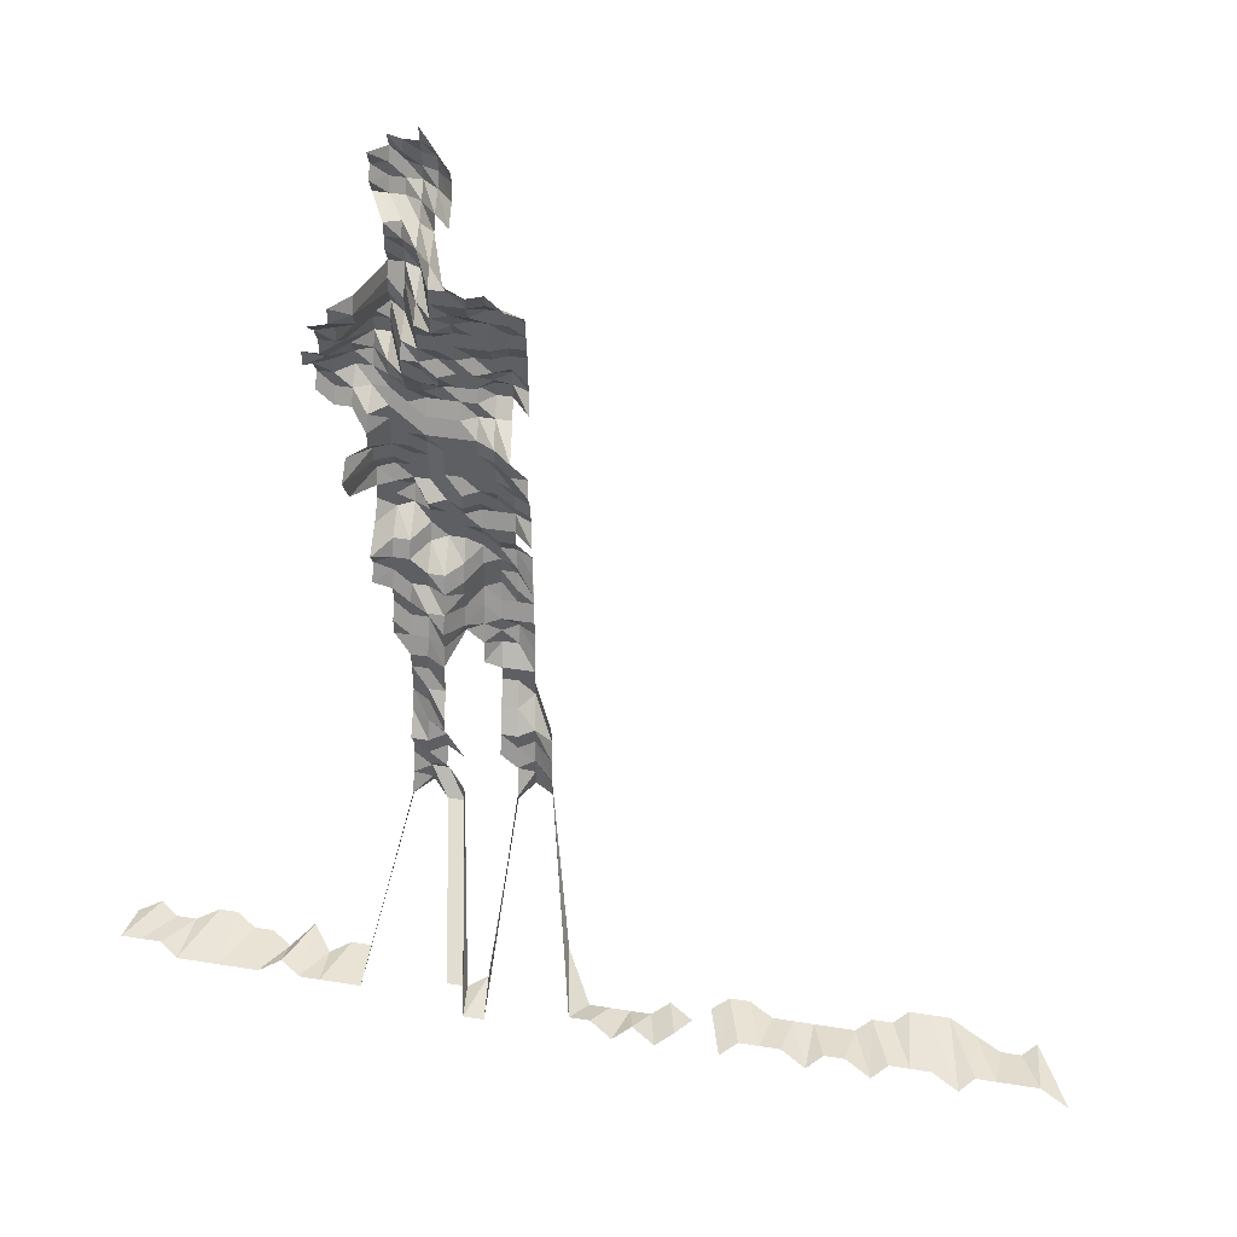
<metadata>
{"format":"obj","ext":"obj","renderer":"f3d","projection":"perspective","resolution":1024,"background":"white","views":[{"elev":47.7,"azim":10.2,"up":"+Y"}]}
</metadata>
<code>
g default
v 0.09216 0.4183 1.208
v 0.1104 0.4073 1.225
v 0.09216 0.4016 1.208
v 0.07548 0.4016 1.208
v 0.05841 0.399 1.2
v 0.1292 0.3962 1.243
v 0.1088 0.385 1.208
v 0.09155 0.3824 1.2
v 0.07548 0.385 1.208
v 0.05802 0.3799 1.192
v 0.04243 0.3879 1.217
v 0.1282 0.3763 1.234
v 0.1088 0.3683 1.208
v 0.09155 0.3659 1.2
v 0.07448 0.3635 1.192
v 0.05841 0.3659 1.2
v 0.04212 0.3683 1.208
v 0.1292 0.3619 1.243
v 0.1097 0.3543 1.217
v 0.09155 0.3494 1.2
v 0.07498 0.3494 1.2
v 0.05841 0.3494 1.2
v 0.04243 0.3543 1.217
v 0.1321 0.3525 1.271
v 0.112 0.3448 1.243
v 0.09285 0.3375 1.217
v 0.07548 0.3351 1.208
v 0.0588 0.3351 1.208
v 0.04212 0.3351 1.208
v 0.1128 0.33 1.252
v 0.09415 0.3253 1.234
v 0.07711 0.3253 1.234
v 0.0605 0.3276 1.243
v 0.1381 0.332 1.329
v 0.1162 0.3222 1.29
v 0.0962 0.315 1.261
v 0.07767 0.3105 1.243
v 0.0605 0.3105 1.243
v 0.1722 0.3089 1.309
v 0.1553 0.3113 1.319
v 0.136 0.3089 1.309
v 0.1179 0.3089 1.309
v 0.09552 0.2955 1.252
v 0.07711 0.2912 1.234
v 0.0605 0.2934 1.243
v 0.1902 0.2909 1.309
v 0.1709 0.2887 1.299
v 0.1541 0.2909 1.309
v 0.136 0.2909 1.309
v 0.1179 0.2909 1.309
v 0.09483 0.2762 1.243
v 0.07711 0.2742 1.234
v 0.06007 0.2742 1.234
v 0.04564 0.2909 1.309
v 0.02822 0.2978 1.34
v 0.2053 0.2689 1.29
v 0.186 0.2668 1.28
v 0.1684 0.2668 1.28
v 0.1529 0.2708 1.299
v 0.135 0.2708 1.299
v 0.1179 0.2729 1.309
v 0.09766 0.2668 1.28
v 0.07767 0.2591 1.243
v 0.0605 0.2591 1.243
v 0.04599 0.275 1.319
v 0.02822 0.2793 1.34
v 0.009788 0.2814 1.35
v 0.2023 0.2474 1.271
v 0.186 0.2492 1.28
v 0.1684 0.2492 1.28
v 0.1507 0.2492 1.28
v 0.134 0.2511 1.29
v 0.1179 0.2548 1.309
v 0.0991 0.2529 1.299
v 0.07823 0.2437 1.252
v 0.0605 0.242 1.243
v 0.04564 0.2548 1.309
v 0.02778 0.2568 1.319
v 0.009635 0.2587 1.329
v 0.2023 0.2299 1.271
v 0.1847 0.2299 1.271
v 0.1684 0.2315 1.28
v 0.1507 0.2315 1.28
v 0.133 0.2315 1.28
v 0.1162 0.2334 1.29
v 0.09842 0.2334 1.29
v 0.07823 0.2265 1.252
v 0.06007 0.2232 1.234
v 0.04365 0.2265 1.252
v 0.02778 0.2386 1.319
v 0.009563 0.2386 1.319
v 0.2023 0.2124 1.271
v 0.1847 0.2124 1.271
v 0.1684 0.2139 1.28
v 0.1507 0.2139 1.28
v 0.133 0.2139 1.28
v 0.1162 0.2156 1.29
v 0.09842 0.2156 1.29
v 0.07998 0.2139 1.28
v 0.0605 0.2077 1.243
v 0.04334 0.2077 1.243
v 0.02717 0.2156 1.29
v 0.009563 0.2204 1.319
v -0.008651 0.2204 1.319
v 0.2007 0.1933 1.261
v 0.1833 0.1933 1.261
v 0.1672 0.1949 1.271
v 0.1496 0.1949 1.271
v 0.133 0.1963 1.28
v 0.1153 0.1963 1.28
v 0.09842 0.1978 1.29
v 0.0806 0.1978 1.29
v 0.0605 0.1906 1.243
v 0.04334 0.1906 1.243
v 0.02677 0.1949 1.271
v 0.009418 0.1992 1.299
v -0.008651 0.2022 1.319
v 0.2007 0.176 1.261
v 0.1833 0.176 1.261
v 0.1672 0.1774 1.271
v 0.1507 0.1786 1.28
v 0.133 0.1786 1.28
v 0.1162 0.18 1.29
v 0.09766 0.1786 1.28
v 0.0806 0.18 1.29
v 0.06187 0.1774 1.271
v 0.04365 0.1747 1.252
v 0.02655 0.176 1.261
v 0.00928 0.1786 1.28
v -0.00846 0.18 1.29
v 0.2007 0.1586 1.261
v 0.1807 0.1563 1.243
v 0.1659 0.1586 1.261
v 0.1507 0.161 1.28
v 0.133 0.161 1.28
v 0.1153 0.161 1.28
v 0.09766 0.161 1.28
v 0.07998 0.161 1.28
v 0.06187 0.1599 1.271
v 0.04397 0.1586 1.261
v 0.02655 0.1586 1.261
v 0.00928 0.161 1.28
v -0.008395 0.161 1.28
v 0.1992 0.1402 1.252
v 0.1807 0.1392 1.243
v 0.1635 0.1392 1.243
v 0.1474 0.1402 1.252
v 0.1301 0.1402 1.252
v 0.1136 0.1412 1.261
v 0.09697 0.1423 1.271
v 0.07942 0.1423 1.271
v 0.06187 0.1423 1.271
v 0.04432 0.1423 1.271
v 0.02695 0.1433 1.28
v 0.00928 0.1433 1.28
v -0.00846 0.1445 1.29
v 0.2023 0.1248 1.271
v 0.1807 0.1221 1.243
v 0.1635 0.1221 1.243
v 0.1484 0.1238 1.261
v 0.131 0.1238 1.261
v 0.1136 0.1238 1.261
v 0.0962 0.1238 1.261
v 0.07942 0.1248 1.271
v 0.0623 0.1257 1.28
v 0.04529 0.1276 1.299
v 0.02717 0.1267 1.29
v 0.009353 0.1267 1.29
v 0.1833 0.1065 1.261
v 0.1659 0.1065 1.261
v 0.1484 0.1065 1.261
v 0.1321 0.1073 1.271
v 0.1145 0.1073 1.271
v 0.09697 0.1073 1.271
v 0.07998 0.1081 1.28
v 0.0623 0.1081 1.28
v 0.04564 0.1105 1.309
v 0.1902 0.09247 1.309
v 0.1697 0.09113 1.29
v 0.1507 0.09042 1.28
v 0.133 0.09042 1.28
v 0.1153 0.09042 1.28
v 0.09766 0.09042 1.28
v 0.07998 0.09042 1.28
v 0.0623 0.09042 1.28
v 0.04564 0.09247 1.309
v 0.02799 0.09388 1.329
v 0.2083 0.07443 1.309
v 0.1902 0.07443 1.309
v 0.1697 0.07335 1.29
v 0.1507 0.07278 1.28
v 0.133 0.07278 1.28
v 0.1153 0.07278 1.28
v 0.09697 0.07227 1.271
v 0.07998 0.07278 1.28
v 0.0623 0.07278 1.28
v 0.04498 0.07335 1.29
v 0.02843 0.07676 1.35
v 0.2099 0.05682 1.319
v 0.1888 0.05596 1.299
v 0.1684 0.05514 1.28
v 0.1507 0.05514 1.28
v 0.133 0.05514 1.28
v 0.1153 0.05514 1.28
v 0.09697 0.05476 1.271
v 0.07942 0.05476 1.271
v 0.0623 0.05514 1.28
v 0.04498 0.05557 1.29
v 0.02822 0.05773 1.34
v 0.2083 0.03835 1.309
v 0.1875 0.0378 1.29
v 0.1684 0.0375 1.28
v 0.1507 0.0375 1.28
v 0.133 0.0375 1.28
v 0.1153 0.0375 1.28
v 0.09697 0.03724 1.271
v 0.07942 0.03724 1.271
v 0.06187 0.03724 1.271
v 0.04463 0.0375 1.28
v 0.02799 0.03894 1.329
v 0.2053 0.02002 1.29
v 0.186 0.01986 1.28
v 0.1684 0.01986 1.28
v 0.1507 0.01986 1.28
v 0.134 0.02002 1.29
v 0.1153 0.01986 1.28
v 0.09697 0.01972 1.271
v 0.07942 0.01972 1.271
v 0.0623 0.01986 1.28
v 0.04498 0.02002 1.29
v 0.2053 0.002241 1.29
v 0.186 0.002224 1.28
v 0.1672 0.002208 1.271
v 0.1507 0.002224 1.28
v 0.134 0.002241 1.29
v 0.1153 0.002224 1.28
v 0.09842 0.002241 1.29
v 0.07879 0.002191 1.261
v 0.0623 0.002224 1.28
v 0.04498 0.002241 1.29
v 0.2037 -0.01542 1.28
v 0.1847 -0.01531 1.271
v 0.1672 -0.01531 1.271
v 0.1496 -0.01531 1.271
v 0.133 -0.01542 1.28
v 0.1153 -0.01542 1.28
v 0.09766 -0.01542 1.28
v 0.07942 -0.01531 1.271
v 0.0623 -0.01542 1.28
v 0.04564 -0.01577 1.309
v 0.2067 -0.03355 1.299
v 0.186 -0.03306 1.28
v 0.1684 -0.03306 1.28
v 0.1507 -0.03306 1.28
v 0.133 -0.03306 1.28
v 0.1153 -0.03306 1.28
v 0.09766 -0.03306 1.28
v 0.08179 -0.03381 1.309
v 0.06372 -0.03381 1.309
v 0.04672 -0.03461 1.34
v 0.186 -0.0507 1.28
v 0.1684 -0.0507 1.28
v 0.1496 -0.05034 1.271
v 0.133 -0.0507 1.28
v 0.1153 -0.0507 1.28
v 0.09842 -0.05109 1.29
v 0.08242 -0.05224 1.319
v 0.0642 -0.05224 1.319
v 0.04634 -0.05264 1.329
v 0.2037 -0.06834 1.28
v 0.1847 -0.06786 1.271
v 0.1672 -0.06786 1.271
v 0.1496 -0.06786 1.271
v 0.135 -0.06935 1.299
v 0.1188 -0.07042 1.319
v 0.1006 -0.07042 1.319
v 0.08242 -0.07042 1.319
v 0.0642 -0.07042 1.319
v 0.04672 -0.07154 1.34
v 0.2053 -0.08665 1.29
v 0.186 -0.08598 1.28
v 0.1672 -0.08537 1.271
v 0.1507 -0.08598 1.28
v 0.136 -0.08792 1.309
v 0.1197 -0.08927 1.329
v 0.1006 -0.0886 1.319
v 0.08242 -0.0886 1.319
v 0.06469 -0.08927 1.329
v 0.2067 -0.1052 1.299
v 0.1847 -0.1029 1.271
v 0.1672 -0.1029 1.271
v 0.1507 -0.1036 1.28
v 0.136 -0.106 1.309
v 0.1207 -0.1085 1.34
v 0.1022 -0.1085 1.34
v 0.08304 -0.1076 1.329
v 0.06469 -0.1076 1.329
v 0.2023 -0.1204 1.271
v 0.186 -0.1213 1.28
v 0.1672 -0.1204 1.271
v 0.1507 -0.1213 1.28
v 0.136 -0.124 1.309
v 0.1216 -0.1279 1.35
v 0.1014 -0.1259 1.329
v 0.08304 -0.1259 1.329
v 0.06523 -0.1269 1.34
v 0.2037 -0.1389 1.28
v 0.186 -0.1389 1.28
v 0.1684 -0.1389 1.28
v 0.1519 -0.14 1.29
v 0.1371 -0.1431 1.319
v 0.1216 -0.1465 1.35
v 0.1022 -0.1454 1.34
v 0.08373 -0.1454 1.34
v 0.06523 -0.1454 1.34
v 0.2053 -0.1578 1.29
v 0.1875 -0.1578 1.29
v 0.1697 -0.1578 1.29
v 0.1529 -0.1589 1.299
v 0.136 -0.1601 1.309
v 0.1226 -0.1664 1.361
v 0.103 -0.1651 1.35
v 0.08435 -0.1651 1.35
v 0.2053 -0.1755 1.29
v 0.186 -0.1742 1.28
v 0.1697 -0.1755 1.29
v 0.1541 -0.1781 1.309
v 0.1226 -0.1852 1.361
v 0.103 -0.1837 1.35
v 0.08435 -0.1837 1.35
v 0.2067 -0.1947 1.299
v 0.1875 -0.1933 1.29
v 0.1697 -0.1933 1.29
v 0.1553 -0.1977 1.319
v 0.1226 -0.204 1.361
v 0.1038 -0.204 1.361
v 0.08435 -0.2023 1.35
v 0.2083 -0.2142 1.309
v 0.1902 -0.2142 1.309
v 0.1722 -0.2142 1.309
v 0.1245 -0.2261 1.382
v 0.1038 -0.2227 1.361
v 0.08435 -0.2209 1.35
v 0.2083 -0.2322 1.309
v 0.1902 -0.2322 1.309
v 0.1722 -0.2322 1.309
v 0.1245 -0.2452 1.382
v 0.1046 -0.2432 1.371
v 0.08504 -0.2415 1.361
v 0.2335 -0.2581 1.35
v 0.2083 -0.2503 1.309
v 0.1932 -0.2541 1.329
v 0.1748 -0.2541 1.329
v 0.1235 -0.2621 1.371
v 0.1054 -0.2642 1.382
v 0.08635 -0.2642 1.382
v 0.2335 -0.2767 1.35
v 0.2133 -0.2747 1.34
v 0.1962 -0.2767 1.35
v 0.1776 -0.2767 1.35
v 0.1436 -0.2833 1.382
v 0.1235 -0.281 1.371
v 0.1054 -0.2833 1.382
v 0.08567 -0.281 1.371
v 0.2354 -0.2977 1.361
v 0.2133 -0.2931 1.34
v 0.1962 -0.2953 1.35
v 0.179 -0.2977 1.361
v 0.1245 -0.3023 1.382
v 0.1054 -0.3023 1.382
v 0.08567 -0.2999 1.371
v 0.2371 -0.3188 1.371
v 0.2148 -0.3139 1.35
v 0.1978 -0.3165 1.361
v 0.1449 -0.3242 1.394
v 0.1235 -0.3188 1.371
v 0.1046 -0.3188 1.371
v 0.08635 -0.3214 1.382
v 0.8226 -0.4018 1.631
v 0.7922 -0.3978 1.615
v 0.7699 -0.3978 1.615
v 0.7476 -0.3978 1.615
v 0.7253 -0.3978 1.615
v 0.71 -0.4018 1.631
v 0.6807 -0.3978 1.615
v 0.6584 -0.3978 1.615
v 0.6361 -0.3978 1.615
v 0.6199 -0.4018 1.631
v 0.5915 -0.3978 1.615
v 0.5692 -0.3978 1.615
v 0.5523 -0.4018 1.631
v 0.5246 -0.3978 1.615
v 0.5023 -0.3978 1.615
v 0.48 -0.3978 1.615
v 0.4623 -0.4018 1.631
v 0.4131 -0.3978 1.615
v 0.3947 -0.4018 1.631
v 0.3685 -0.3978 1.615
v 0.3497 -0.4018 1.631
v 0.3239 -0.3978 1.615
v 0.3016 -0.3978 1.615
v 0.2354 -0.3352 1.361
v 0.2148 -0.3325 1.35
v 0.2009 -0.3404 1.382
v 0.2145 -0.4018 1.631
v 0.192 -0.4018 1.631
v 0.1449 -0.3434 1.394
v 0.1256 -0.3434 1.394
v 0.1046 -0.3377 1.371
v 0.0871 -0.3434 1.394
v 0.07861 -0.3978 1.615
v 0.05631 -0.3978 1.615
v 0.03401 -0.3978 1.615
v 0.01171 -0.3978 1.615
v -0.01049 -0.3941 1.6
v -0.03289 -0.3978 1.615
v -0.05519 -0.3978 1.615
v -0.07749 -0.3978 1.615
v -0.09979 -0.3978 1.615
v -0.1221 -0.3978 1.615
v -0.1431 -0.3941 1.6
v -0.1651 -0.3941 1.6
v -0.1872 -0.3941 1.6
v 0.7853 -0.405 1.557
v 0.7707 -0.4086 1.571
v 0.749 -0.4086 1.571
v 0.7208 -0.405 1.557
v 0.693 -0.4013 1.543
v 0.6717 -0.4013 1.543
v 0.6504 -0.4013 1.543
v 0.6348 -0.405 1.557
v 0.6133 -0.405 1.557
v 0.5971 -0.4086 1.571
v 0.5754 -0.4086 1.571
v 0.5537 -0.4086 1.571
v 0.532 -0.4086 1.571
v 0.5103 -0.4086 1.571
v 0.4843 -0.405 1.557
v 0.4628 -0.405 1.557
v 0.4453 -0.4086 1.571
v 0.4276 -0.4125 1.586
v 0.4019 -0.4086 1.571
v 0.3838 -0.4125 1.586
v 0.3619 -0.4125 1.586
v 0.34 -0.4125 1.586
v 0.3181 -0.4125 1.586
v 0.2856 -0.3977 1.529
v 0.2354 -0.354 1.361
v 0.2148 -0.3511 1.35
v 0.1993 -0.3566 1.371
v 0.2066 -0.4086 1.571
v 0.1867 -0.4125 1.586
v 0.1648 -0.4125 1.586
v 0.1226 -0.354 1.361
v 0.1038 -0.354 1.361
v 0.08504 -0.354 1.361
v 0.07579 -0.405 1.557
v 0.05429 -0.405 1.557
v 0.03308 -0.4086 1.571
v 0.01119 -0.4013 1.543
v -0.0103 -0.4086 1.571
v -0.03171 -0.405 1.557
v -0.05321 -0.405 1.557
v -0.07404 -0.4013 1.543
v -0.09535 -0.4013 1.543
v -0.1177 -0.405 1.557
v -0.1392 -0.405 1.557
v -0.1593 -0.4013 1.543
v -0.1822 -0.405 1.557
g save_OBJ_Seq_Mesh1
f 3 1 2
f 7 2 6
f 2 7 3
f 8 3 7
f 3 8 4
f 9 4 8
f 4 9 5
f 10 5 9
f 6 12 7
f 13 7 12
f 7 13 8
f 14 8 13
f 8 14 9
f 15 9 14
f 9 15 10
f 16 10 15
f 10 16 11
f 17 11 16
f 12 18 13
f 19 13 18
f 13 19 14
f 20 14 19
f 14 20 15
f 21 15 20
f 15 21 16
f 22 16 21
f 16 22 17
f 23 17 22
f 18 24 19
f 25 19 24
f 19 25 20
f 26 20 25
f 20 26 21
f 27 21 26
f 21 27 22
f 28 22 27
f 22 28 23
f 29 23 28
f 25 30 26
f 31 26 30
f 26 31 27
f 32 27 31
f 27 32 28
f 33 28 32
f 28 33 29
f 35 30 34
f 30 35 31
f 36 31 35
f 31 36 32
f 37 32 36
f 32 37 33
f 38 33 37
f 41 34 40
f 34 41 35
f 42 35 41
f 35 42 36
f 43 36 42
f 36 43 37
f 44 37 43
f 37 44 38
f 45 38 44
f 47 39 46
f 39 47 40
f 48 40 47
f 40 48 41
f 49 41 48
f 41 49 42
f 50 42 49
f 42 50 43
f 51 43 50
f 43 51 44
f 52 44 51
f 44 52 45
f 53 45 52
f 57 46 56
f 46 57 47
f 58 47 57
f 47 58 48
f 59 48 58
f 48 59 49
f 60 49 59
f 49 60 50
f 61 50 60
f 50 61 51
f 62 51 61
f 51 62 52
f 63 52 62
f 52 63 53
f 64 53 63
f 53 64 54
f 65 54 64
f 54 65 55
f 66 55 65
f 56 68 57
f 69 57 68
f 57 69 58
f 70 58 69
f 58 70 59
f 71 59 70
f 59 71 60
f 72 60 71
f 60 72 61
f 73 61 72
f 61 73 62
f 74 62 73
f 62 74 63
f 75 63 74
f 63 75 64
f 76 64 75
f 64 76 65
f 77 65 76
f 65 77 66
f 78 66 77
f 66 78 67
f 79 67 78
f 68 80 69
f 81 69 80
f 69 81 70
f 82 70 81
f 70 82 71
f 83 71 82
f 71 83 72
f 84 72 83
f 72 84 73
f 85 73 84
f 73 85 74
f 86 74 85
f 74 86 75
f 87 75 86
f 75 87 76
f 88 76 87
f 76 88 77
f 89 77 88
f 77 89 78
f 90 78 89
f 78 90 79
f 91 79 90
f 80 92 81
f 93 81 92
f 81 93 82
f 94 82 93
f 82 94 83
f 95 83 94
f 83 95 84
f 96 84 95
f 84 96 85
f 97 85 96
f 85 97 86
f 98 86 97
f 86 98 87
f 99 87 98
f 87 99 88
f 100 88 99
f 88 100 89
f 101 89 100
f 89 101 90
f 102 90 101
f 90 102 91
f 103 91 102
f 92 105 93
f 106 93 105
f 93 106 94
f 107 94 106
f 94 107 95
f 108 95 107
f 95 108 96
f 109 96 108
f 96 109 97
f 110 97 109
f 97 110 98
f 111 98 110
f 98 111 99
f 112 99 111
f 99 112 100
f 113 100 112
f 100 113 101
f 114 101 113
f 101 114 102
f 115 102 114
f 102 115 103
f 116 103 115
f 103 116 104
f 117 104 116
f 105 118 106
f 119 106 118
f 106 119 107
f 120 107 119
f 107 120 108
f 121 108 120
f 108 121 109
f 122 109 121
f 109 122 110
f 123 110 122
f 110 123 111
f 124 111 123
f 111 124 112
f 125 112 124
f 112 125 113
f 126 113 125
f 113 126 114
f 127 114 126
f 114 127 115
f 128 115 127
f 115 128 116
f 129 116 128
f 116 129 117
f 130 117 129
f 118 131 119
f 132 119 131
f 119 132 120
f 133 120 132
f 120 133 121
f 134 121 133
f 121 134 122
f 135 122 134
f 122 135 123
f 136 123 135
f 123 136 124
f 137 124 136
f 124 137 125
f 138 125 137
f 125 138 126
f 139 126 138
f 126 139 127
f 140 127 139
f 127 140 128
f 141 128 140
f 128 141 129
f 142 129 141
f 129 142 130
f 143 130 142
f 131 144 132
f 145 132 144
f 132 145 133
f 146 133 145
f 133 146 134
f 147 134 146
f 134 147 135
f 148 135 147
f 135 148 136
f 149 136 148
f 136 149 137
f 150 137 149
f 137 150 138
f 151 138 150
f 138 151 139
f 152 139 151
f 139 152 140
f 153 140 152
f 140 153 141
f 154 141 153
f 141 154 142
f 155 142 154
f 142 155 143
f 156 143 155
f 144 157 145
f 158 145 157
f 145 158 146
f 159 146 158
f 146 159 147
f 160 147 159
f 147 160 148
f 161 148 160
f 148 161 149
f 162 149 161
f 149 162 150
f 163 150 162
f 150 163 151
f 164 151 163
f 151 164 152
f 165 152 164
f 152 165 153
f 166 153 165
f 153 166 154
f 167 154 166
f 154 167 155
f 168 155 167
f 155 168 156
f 158 169 159
f 170 159 169
f 159 170 160
f 171 160 170
f 160 171 161
f 172 161 171
f 161 172 162
f 173 162 172
f 162 173 163
f 174 163 173
f 163 174 164
f 175 164 174
f 164 175 165
f 176 165 175
f 165 176 166
f 177 166 176
f 166 177 167
f 169 178 170
f 179 170 178
f 170 179 171
f 180 171 179
f 171 180 172
f 181 172 180
f 172 181 173
f 182 173 181
f 173 182 174
f 183 174 182
f 174 183 175
f 184 175 183
f 175 184 176
f 185 176 184
f 176 185 177
f 186 177 185
f 189 178 188
f 178 189 179
f 190 179 189
f 179 190 180
f 191 180 190
f 180 191 181
f 192 181 191
f 181 192 182
f 193 182 192
f 182 193 183
f 194 183 193
f 183 194 184
f 195 184 194
f 184 195 185
f 196 185 195
f 185 196 186
f 197 186 196
f 186 197 187
f 198 187 197
f 188 199 189
f 200 189 199
f 189 200 190
f 201 190 200
f 190 201 191
f 202 191 201
f 191 202 192
f 203 192 202
f 192 203 193
f 204 193 203
f 193 204 194
f 205 194 204
f 194 205 195
f 206 195 205
f 195 206 196
f 207 196 206
f 196 207 197
f 208 197 207
f 197 208 198
f 209 198 208
f 199 210 200
f 211 200 210
f 200 211 201
f 212 201 211
f 201 212 202
f 213 202 212
f 202 213 203
f 214 203 213
f 203 214 204
f 215 204 214
f 204 215 205
f 216 205 215
f 205 216 206
f 217 206 216
f 206 217 207
f 218 207 217
f 207 218 208
f 219 208 218
f 208 219 209
f 220 209 219
f 210 221 211
f 222 211 221
f 211 222 212
f 223 212 222
f 212 223 213
f 224 213 223
f 213 224 214
f 225 214 224
f 214 225 215
f 226 215 225
f 215 226 216
f 227 216 226
f 216 227 217
f 228 217 227
f 217 228 218
f 229 218 228
f 218 229 219
f 230 219 229
f 219 230 220
f 221 231 222
f 232 222 231
f 222 232 223
f 233 223 232
f 223 233 224
f 234 224 233
f 224 234 225
f 235 225 234
f 225 235 226
f 236 226 235
f 226 236 227
f 237 227 236
f 227 237 228
f 238 228 237
f 228 238 229
f 239 229 238
f 229 239 230
f 240 230 239
f 231 241 232
f 242 232 241
f 232 242 233
f 243 233 242
f 233 243 234
f 244 234 243
f 234 244 235
f 245 235 244
f 235 245 236
f 246 236 245
f 236 246 237
f 247 237 246
f 237 247 238
f 248 238 247
f 238 248 239
f 249 239 248
f 239 249 240
f 250 240 249
f 241 251 242
f 252 242 251
f 242 252 243
f 253 243 252
f 243 253 244
f 254 244 253
f 244 254 245
f 255 245 254
f 245 255 246
f 256 246 255
f 246 256 247
f 257 247 256
f 247 257 248
f 258 248 257
f 248 258 249
f 259 249 258
f 249 259 250
f 260 250 259
f 252 261 253
f 262 253 261
f 253 262 254
f 263 254 262
f 254 263 255
f 264 255 263
f 255 264 256
f 265 256 264
f 256 265 257
f 266 257 265
f 257 266 258
f 267 258 266
f 258 267 259
f 268 259 267
f 259 268 260
f 269 260 268
f 271 261 270
f 261 271 262
f 272 262 271
f 262 272 263
f 273 263 272
f 263 273 264
f 274 264 273
f 264 274 265
f 275 265 274
f 265 275 266
f 276 266 275
f 266 276 267
f 277 267 276
f 267 277 268
f 278 268 277
f 268 278 269
f 279 269 278
f 270 280 271
f 281 271 280
f 271 281 272
f 282 272 281
f 272 282 273
f 283 273 282
f 273 283 274
f 284 274 283
f 274 284 275
f 285 275 284
f 275 285 276
f 286 276 285
f 276 286 277
f 287 277 286
f 277 287 278
f 288 278 287
f 278 288 279
f 280 289 281
f 290 281 289
f 281 290 282
f 291 282 290
f 282 291 283
f 292 283 291
f 283 292 284
f 293 284 292
f 284 293 285
f 294 285 293
f 285 294 286
f 295 286 294
f 286 295 287
f 296 287 295
f 287 296 288
f 297 288 296
f 289 298 290
f 299 290 298
f 290 299 291
f 300 291 299
f 291 300 292
f 301 292 300
f 292 301 293
f 302 293 301
f 293 302 294
f 303 294 302
f 294 303 295
f 304 295 303
f 295 304 296
f 305 296 304
f 296 305 297
f 306 297 305
f 298 307 299
f 308 299 307
f 299 308 300
f 309 300 308
f 300 309 301
f 310 301 309
f 301 310 302
f 311 302 310
f 302 311 303
f 312 303 311
f 303 312 304
f 313 304 312
f 304 313 305
f 314 305 313
f 305 314 306
f 315 306 314
f 307 316 308
f 317 308 316
f 308 317 309
f 318 309 317
f 309 318 310
f 319 310 318
f 310 319 311
f 320 311 319
f 311 320 312
f 321 312 320
f 312 321 313
f 322 313 321
f 313 322 314
f 323 314 322
f 314 323 315
f 316 324 317
f 325 317 324
f 317 325 318
f 326 318 325
f 318 326 319
f 327 319 326
f 319 327 320
f 321 328 322
f 329 322 328
f 322 329 323
f 330 323 329
f 324 331 325
f 332 325 331
f 325 332 326
f 333 326 332
f 326 333 327
f 334 327 333
f 328 335 329
f 336 329 335
f 329 336 330
f 337 330 336
f 331 338 332
f 339 332 338
f 332 339 333
f 340 333 339
f 333 340 334
f 335 341 336
f 342 336 341
f 336 342 337
f 343 337 342
f 338 344 339
f 345 339 344
f 339 345 340
f 346 340 345
f 341 347 342
f 348 342 347
f 342 348 343
f 349 343 348
f 351 344 350
f 344 351 345
f 352 345 351
f 345 352 346
f 353 346 352
f 347 354 348
f 355 348 354
f 348 355 349
f 356 349 355
f 350 357 351
f 358 351 357
f 351 358 352
f 359 352 358
f 352 359 353
f 360 353 359
f 362 354 361
f 354 362 355
f 363 355 362
f 355 363 356
f 364 356 363
f 357 365 358
f 366 358 365
f 358 366 359
f 367 359 366
f 359 367 360
f 368 360 367
f 362 369 363
f 370 363 369
f 363 370 364
f 371 364 370
f 365 372 366
f 373 366 372
f 366 373 367
f 374 367 373
f 367 374 368
f 376 369 375
f 369 376 370
f 377 370 376
f 370 377 371
f 378 371 377
f 402 372 401
f 372 402 373
f 403 373 402
f 373 403 374
f 404 374 403
f 407 375 406
f 375 407 376
f 408 376 407
f 376 408 377
f 409 377 408
f 377 409 378
f 410 378 409
f 379 424 380
f 425 380 424
f 380 425 381
f 426 381 425
f 381 426 382
f 427 382 426
f 382 427 383
f 428 383 427
f 383 428 384
f 429 384 428
f 384 429 385
f 430 385 429
f 385 430 386
f 431 386 430
f 386 431 387
f 432 387 431
f 387 432 388
f 433 388 432
f 388 433 389
f 434 389 433
f 389 434 390
f 435 390 434
f 390 435 391
f 436 391 435
f 391 436 392
f 437 392 436
f 392 437 393
f 438 393 437
f 393 438 394
f 439 394 438
f 394 439 395
f 440 395 439
f 442 396 441
f 396 442 397
f 443 397 442
f 397 443 398
f 444 398 443
f 398 444 399
f 445 399 444
f 399 445 400
f 446 400 445
f 400 446 401
f 447 401 446
f 401 447 402
f 448 402 447
f 402 448 403
f 449 403 448
f 403 449 404
f 450 404 449
f 404 450 405
f 451 405 450
f 405 451 406
f 452 406 451
f 406 452 407
f 453 407 452
f 407 453 408
f 454 408 453
f 408 454 409
f 455 409 454
f 409 455 410
f 456 410 455
f 410 456 411
f 457 411 456
f 411 457 412
f 458 412 457
f 412 458 413
f 459 413 458
f 413 459 414
f 460 414 459
f 414 460 415
f 461 415 460
f 415 461 416
f 462 416 461
f 416 462 417
f 463 417 462
f 417 463 418
f 464 418 463
f 418 464 419
f 465 419 464
f 419 465 420
f 466 420 465
f 420 466 421
f 467 421 466
f 421 467 422
f 468 422 467
f 422 468 423
f 469 423 468

</code>
